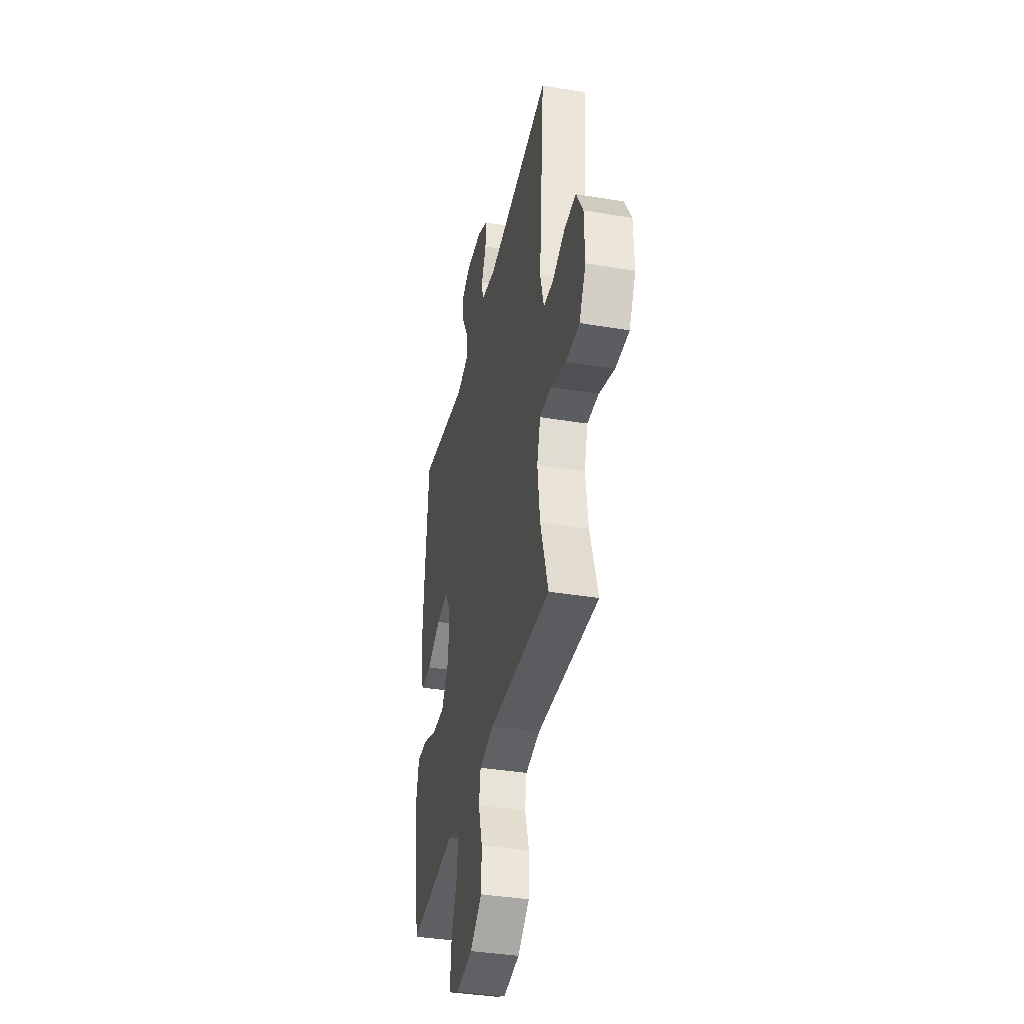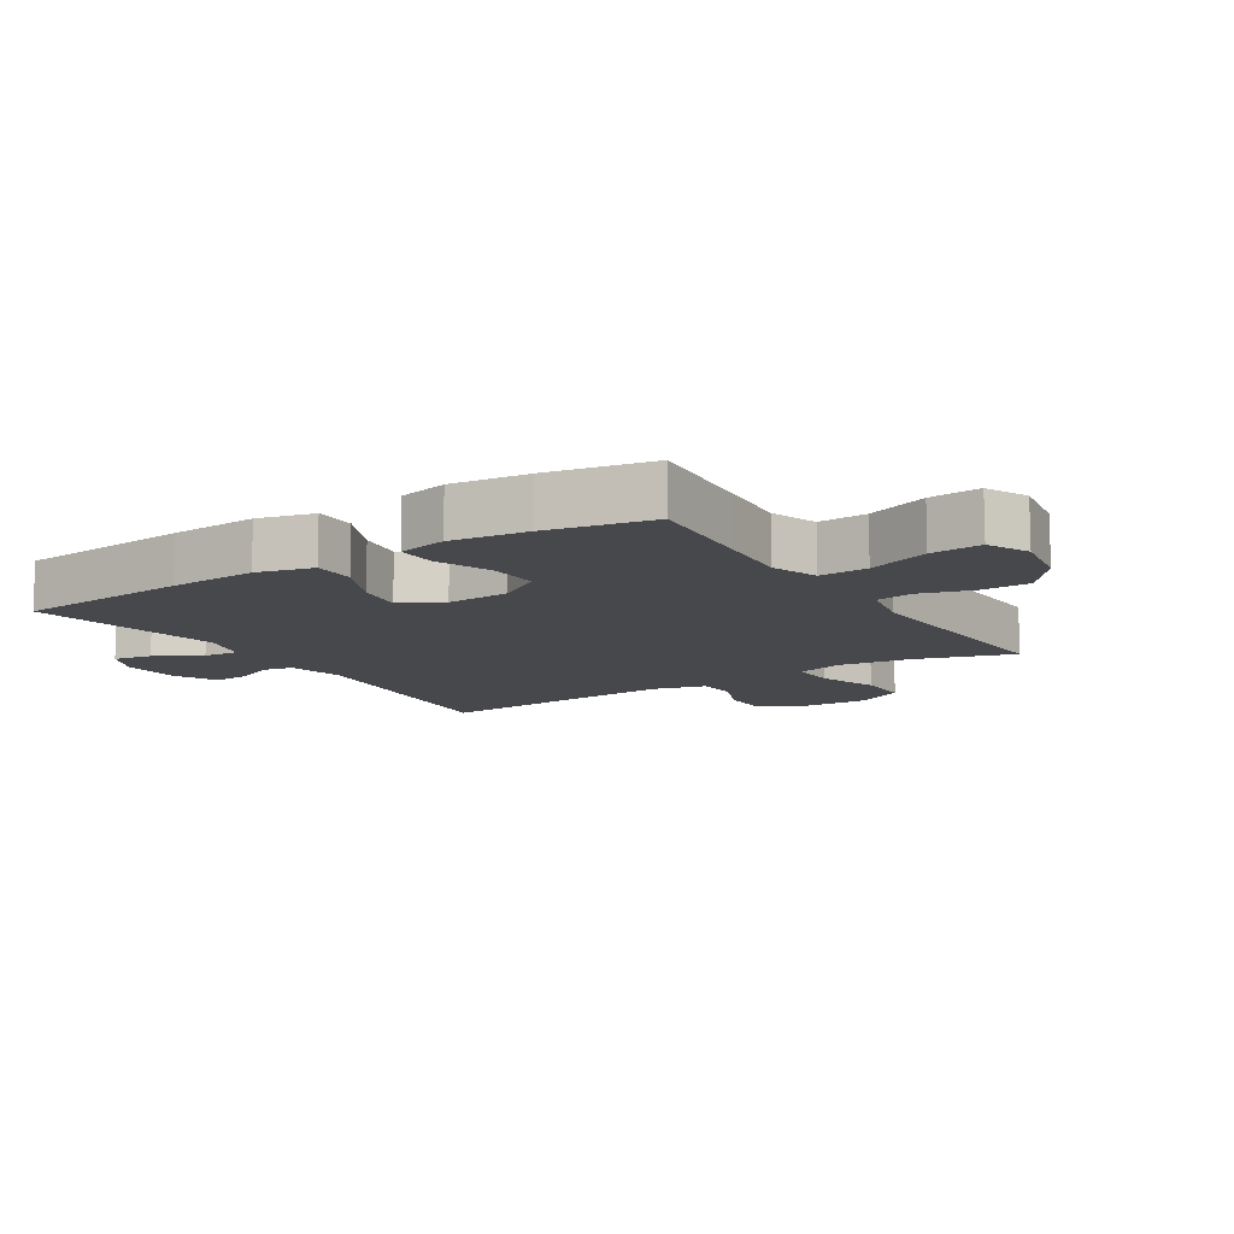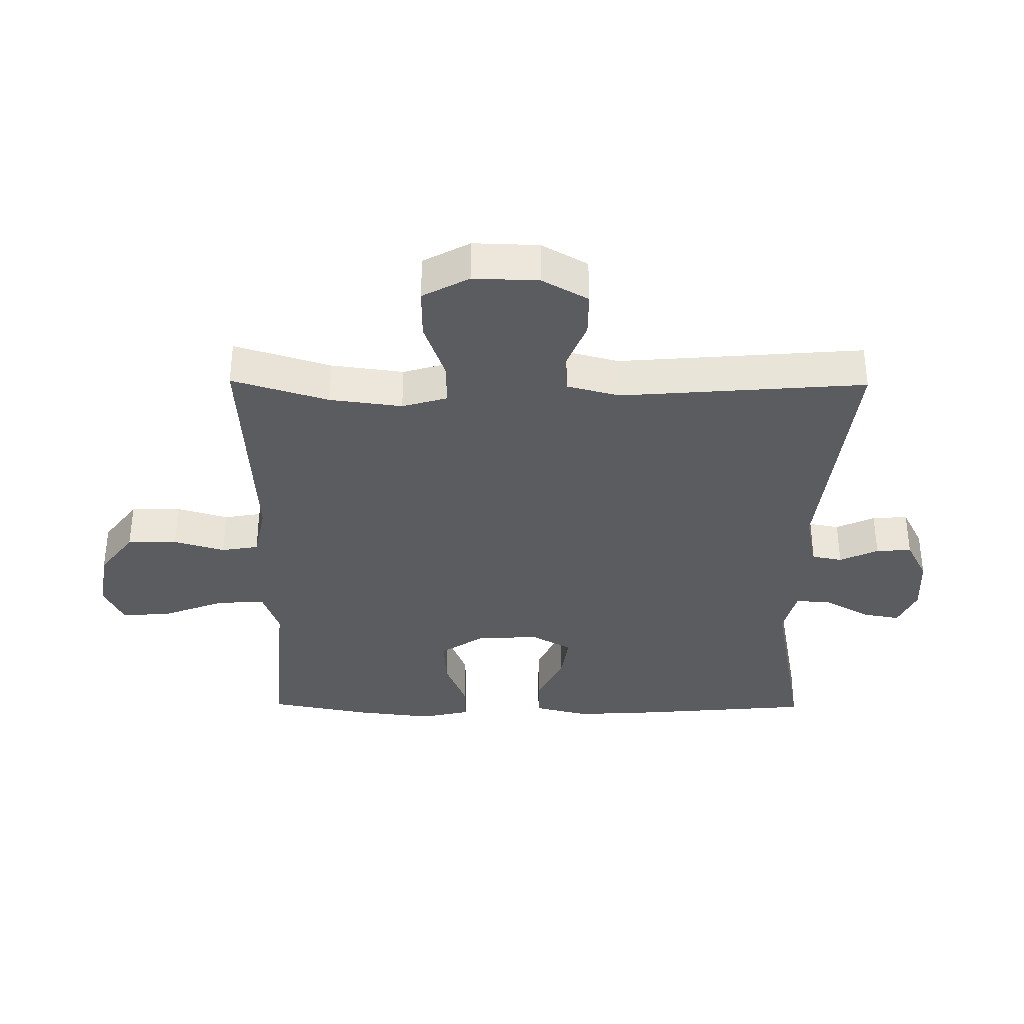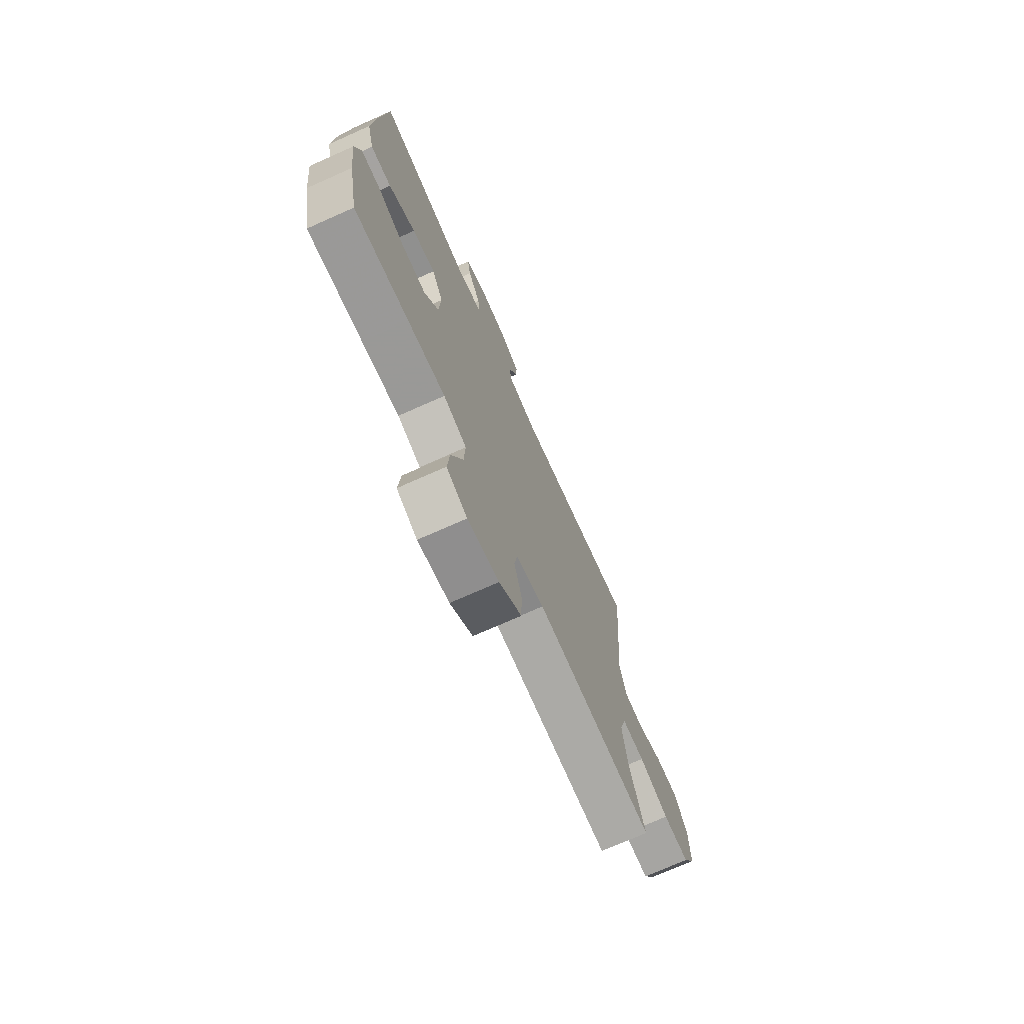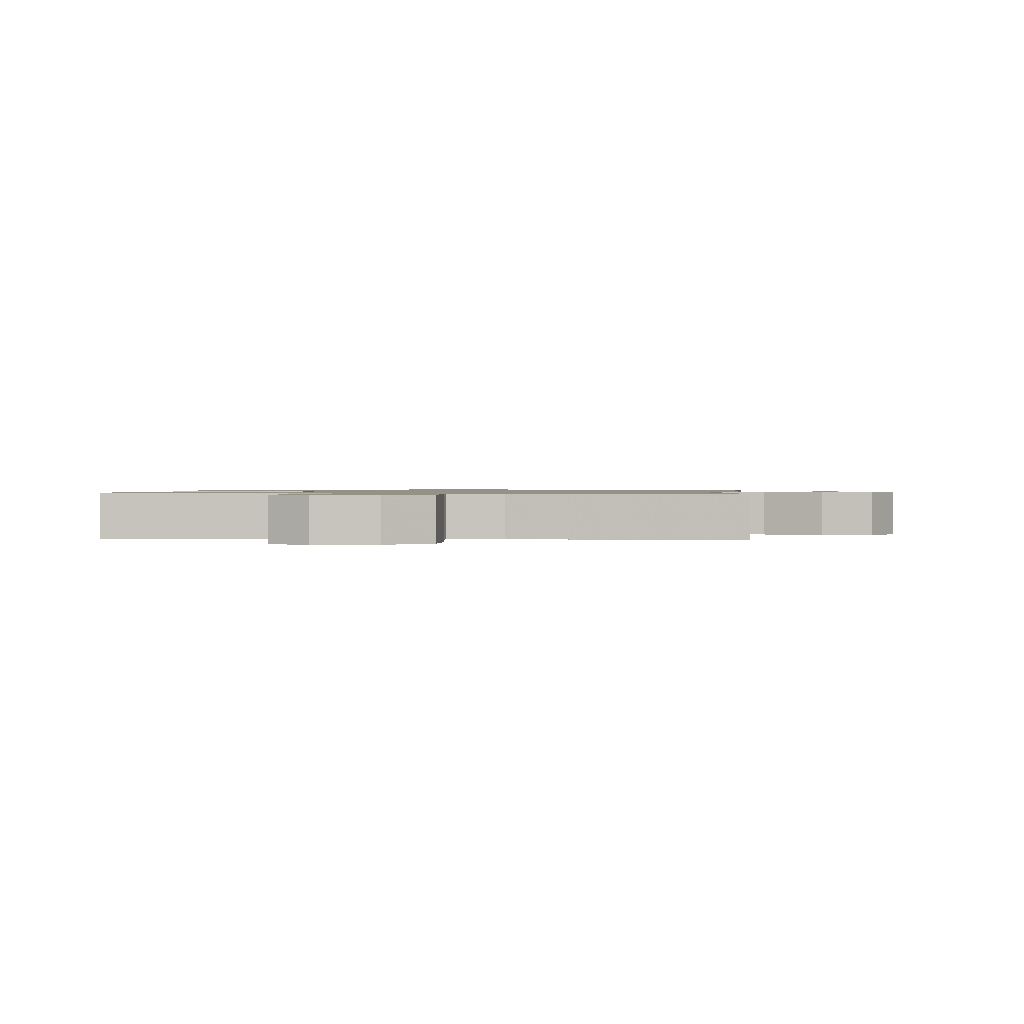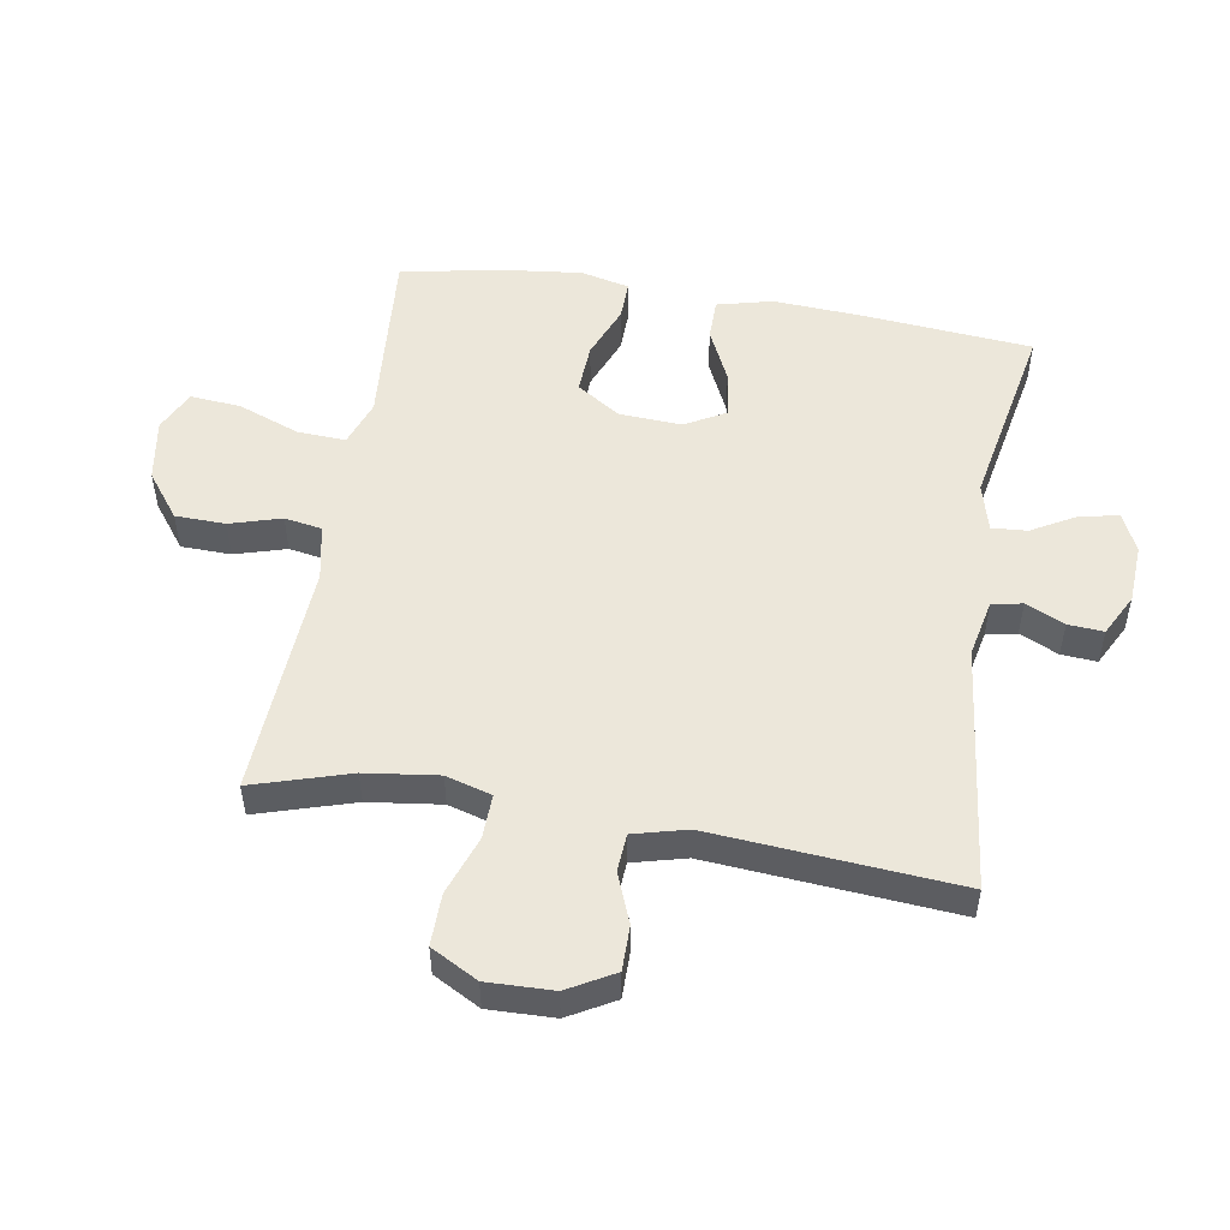
<metadata>
{"format":"obj","ext":"obj","renderer":"f3d","projection":"perspective","resolution":1024,"background":"white","views":[{"elev":-37.9,"azim":-102.0,"up":"+Z"},{"elev":-11.4,"azim":122.2,"up":"+Y"},{"elev":-35.3,"azim":-90.6,"up":"+Y"},{"elev":-73.1,"azim":114.0,"up":"+Z"},{"elev":0.9,"azim":-174.8,"up":"+Y"},{"elev":51.7,"azim":-80.5,"up":"+Y"}]}
</metadata>
<code>
v -0.5 0.07 0.5
v -0.11 0.07 0.455
v -0.019 0.07 0.474
v -0.01 0.07 0.522
v -0.038 0.07 0.583
v -0.042 0.07 0.639
v 0.024 0.07 0.673
v 0.117 0.07 0.678
v 0.178 0.07 0.65
v 0.167 0.07 0.59
v 0.127 0.07 0.519
v 0.123 0.07 0.463
v 0.199 0.07 0.443
v 0.5 0.07 0.5
v 0.524 0.07 0.229
v 0.532 0.07 0.092
v 0.51 0.07 0.004
v 0.444 0.07 0.004
v 0.359 0.07 0.044
v 0.286 0.07 0.055
v 0.25 0.07 -0.01
v 0.256 0.07 -0.109
v 0.301 0.07 -0.177
v 0.38 0.07 -0.173
v 0.465 0.07 -0.139
v 0.527 0.07 -0.138
v 0.545 0.07 -0.215
v 0.531 0.07 -0.336
v 0.5 0.07 -0.5
v 0.327 0.07 -0.486
v 0.209 0.07 -0.476
v 0.136 0.07 -0.502
v 0.14 0.07 -0.578
v 0.177 0.07 -0.675
v 0.184 0.07 -0.755
v 0.119 0.07 -0.786
v 0.02 0.07 -0.77
v -0.051 0.07 -0.716
v -0.053 0.07 -0.637
v -0.029 0.07 -0.556
v -0.039 0.07 -0.497
v -0.127 0.07 -0.479
v -0.5 0.07 -0.5
v -0.453 0.07 -0.347
v -0.438 0.07 -0.232
v -0.459 0.07 -0.16
v -0.529 0.07 -0.162
v -0.622 0.07 -0.195
v -0.704 0.07 -0.196
v -0.744 0.07 -0.122
v -0.741 0.07 -0.018
v -0.7 0.07 0.055
v -0.629 0.07 0.055
v -0.551 0.07 0.024
v -0.491 0.07 0.028
v -0.469 0.07 0.112
v -0.5 0 0.5
v -0.11 0 0.455
v -0.019 0 0.474
v -0.01 0 0.522
v -0.038 0 0.583
v -0.042 0 0.639
v 0.024 0 0.673
v 0.117 0 0.678
v 0.178 0 0.65
v 0.167 0 0.59
v 0.127 0 0.519
v 0.123 0 0.463
v 0.199 0 0.443
v 0.5 0 0.5
v 0.524 0 0.229
v 0.532 0 0.092
v 0.51 0 0.004
v 0.444 0 0.004
v 0.359 0 0.044
v 0.286 0 0.055
v 0.25 0 -0.01
v 0.256 0 -0.109
v 0.301 0 -0.177
v 0.38 0 -0.173
v 0.465 0 -0.139
v 0.527 0 -0.138
v 0.545 0 -0.215
v 0.531 0 -0.336
v 0.5 0 -0.5
v 0.327 0 -0.486
v 0.209 0 -0.476
v 0.136 0 -0.502
v 0.14 0 -0.578
v 0.177 0 -0.675
v 0.184 0 -0.755
v 0.119 0 -0.786
v 0.02 0 -0.77
v -0.051 0 -0.716
v -0.053 0 -0.637
v -0.029 0 -0.556
v -0.039 0 -0.497
v -0.127 0 -0.479
v -0.5 0 -0.5
v -0.453 0 -0.347
v -0.438 0 -0.232
v -0.459 0 -0.16
v -0.529 0 -0.162
v -0.622 0 -0.195
v -0.704 0 -0.196
v -0.744 0 -0.122
v -0.741 0 -0.018
v -0.7 0 0.055
v -0.629 0 0.055
v -0.551 0 0.024
v -0.491 0 0.028
v -0.469 0 0.112
f 52 53 54
f 51 52 54
f 50 51 54
f 49 50 54
f 48 49 54
f 47 48 54
f 46 47 54 55
f 45 46 55 56
f 42 43 44
f 41 42 44 45
f 38 39 40
f 37 38 40
f 36 37 40
f 35 36 40
f 34 35 40
f 33 34 40
f 32 33 40 41
f 56 1 2
f 45 56 2
f 41 45 2
f 32 41 2
f 31 32 2
f 29 30 31
f 28 29 31
f 27 28 31
f 26 27 31
f 25 26 31
f 24 25 31
f 17 18 19
f 16 17 19
f 15 16 19
f 14 15 19
f 13 14 19
f 12 13 19 20
f 9 10 11
f 8 9 11
f 7 8 11
f 6 7 11
f 5 6 11
f 4 5 11
f 3 4 11 12
f 12 20 21
f 3 12 21
f 2 3 21
f 23 24 31
f 22 23 31
f 2 21 22 31
f 110 109 108
f 110 108 107
f 110 107 106
f 110 106 105
f 110 105 104
f 110 104 103
f 111 110 103 102
f 112 111 102 101
f 100 99 98
f 101 100 98 97
f 96 95 94
f 96 94 93
f 96 93 92
f 96 92 91
f 96 91 90
f 96 90 89
f 97 96 89 88
f 58 57 112
f 58 112 101
f 58 101 97
f 58 97 88
f 58 88 87
f 87 86 85
f 87 85 84
f 87 84 83
f 87 83 82
f 87 82 81
f 87 81 80
f 75 74 73
f 75 73 72
f 75 72 71
f 75 71 70
f 75 70 69
f 76 75 69 68
f 67 66 65
f 67 65 64
f 67 64 63
f 67 63 62
f 67 62 61
f 67 61 60
f 68 67 60 59
f 77 76 68
f 77 68 59
f 77 59 58
f 87 80 79
f 87 79 78
f 87 78 77 58
f 1 57 58 2
f 2 58 59 3
f 3 59 60 4
f 4 60 61 5
f 5 61 62 6
f 6 62 63 7
f 7 63 64 8
f 8 64 65 9
f 9 65 66 10
f 10 66 67 11
f 11 67 68 12
f 12 68 69 13
f 13 69 70 14
f 14 70 71 15
f 15 71 72 16
f 16 72 73 17
f 17 73 74 18
f 18 74 75 19
f 19 75 76 20
f 20 76 77 21
f 21 77 78 22
f 22 78 79 23
f 23 79 80 24
f 24 80 81 25
f 25 81 82 26
f 26 82 83 27
f 27 83 84 28
f 28 84 85 29
f 29 85 86 30
f 30 86 87 31
f 31 87 88 32
f 32 88 89 33
f 33 89 90 34
f 34 90 91 35
f 35 91 92 36
f 36 92 93 37
f 37 93 94 38
f 38 94 95 39
f 39 95 96 40
f 40 96 97 41
f 41 97 98 42
f 42 98 99 43
f 43 99 100 44
f 44 100 101 45
f 45 101 102 46
f 46 102 103 47
f 47 103 104 48
f 48 104 105 49
f 49 105 106 50
f 50 106 107 51
f 51 107 108 52
f 52 108 109 53
f 53 109 110 54
f 54 110 111 55
f 55 111 112 56
f 56 112 57 1

</code>
